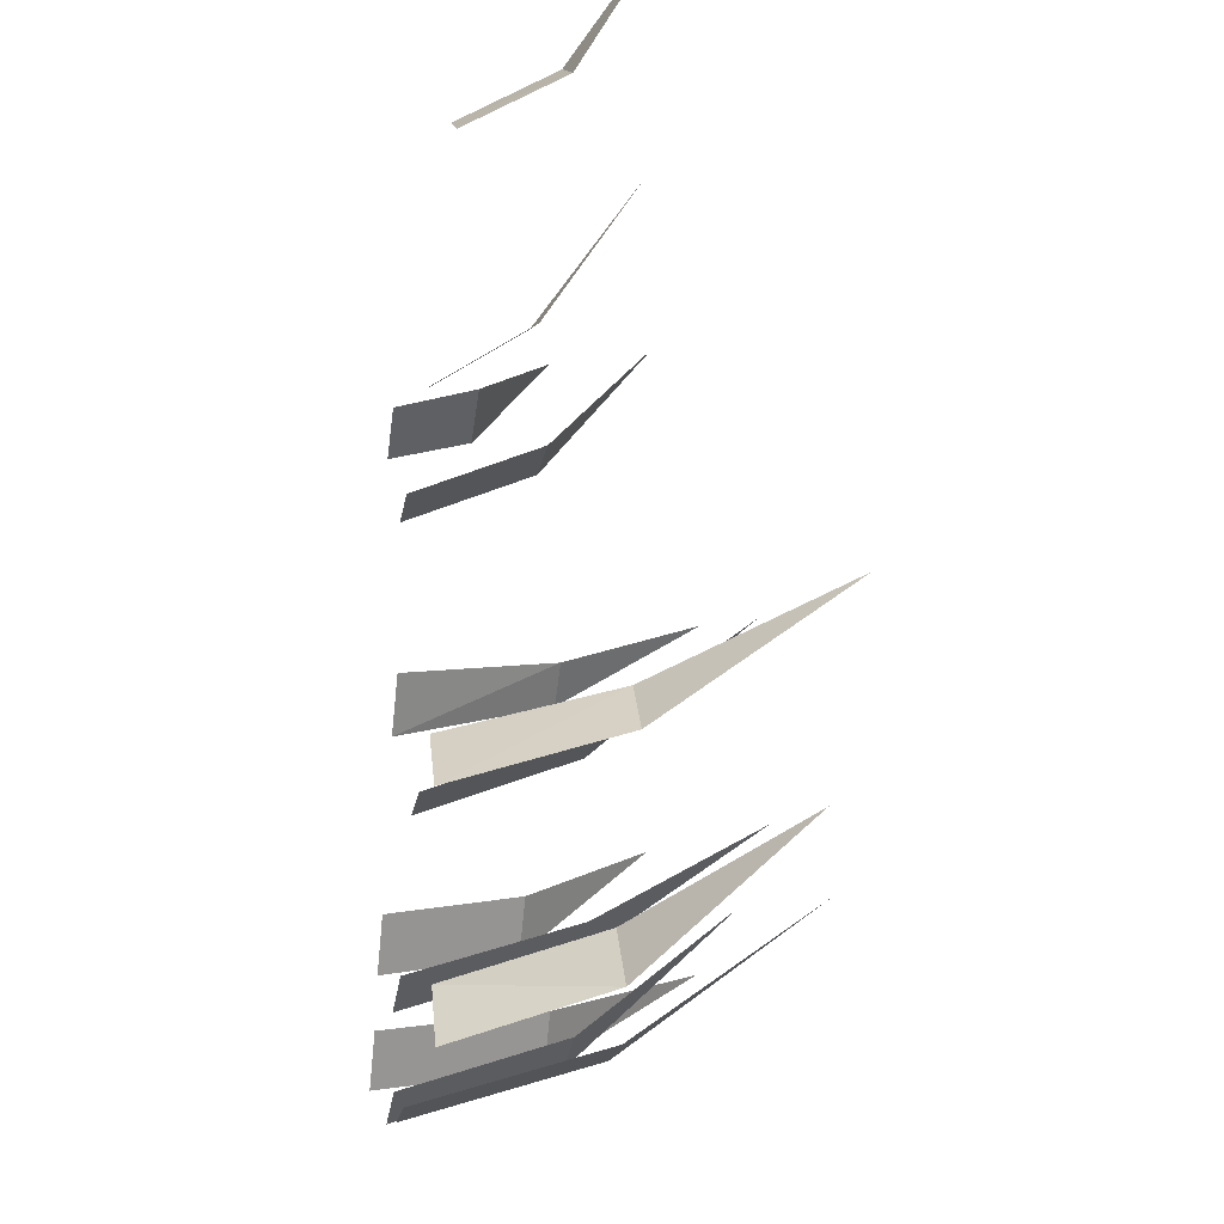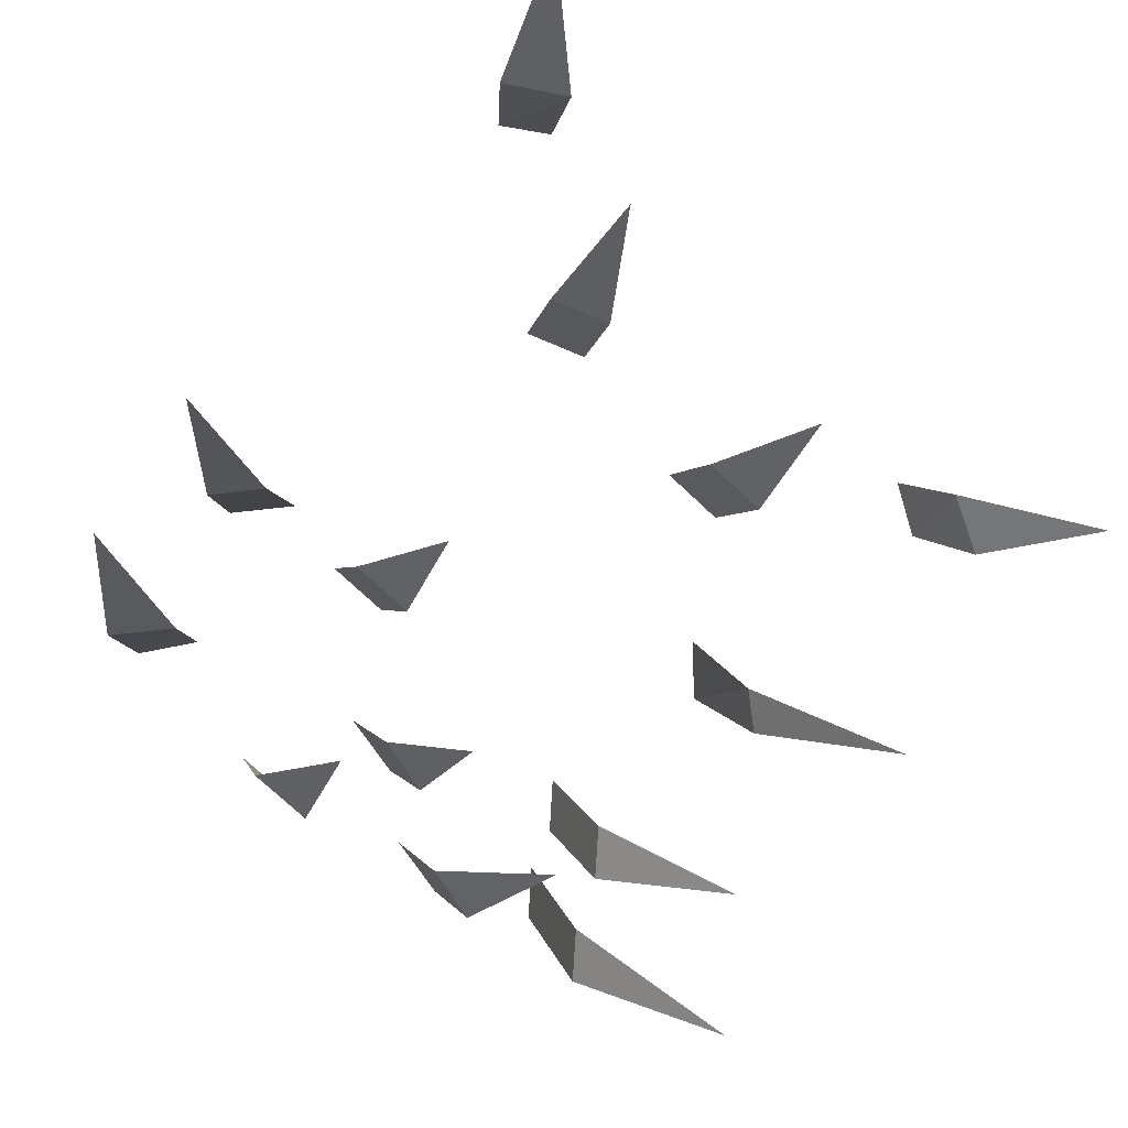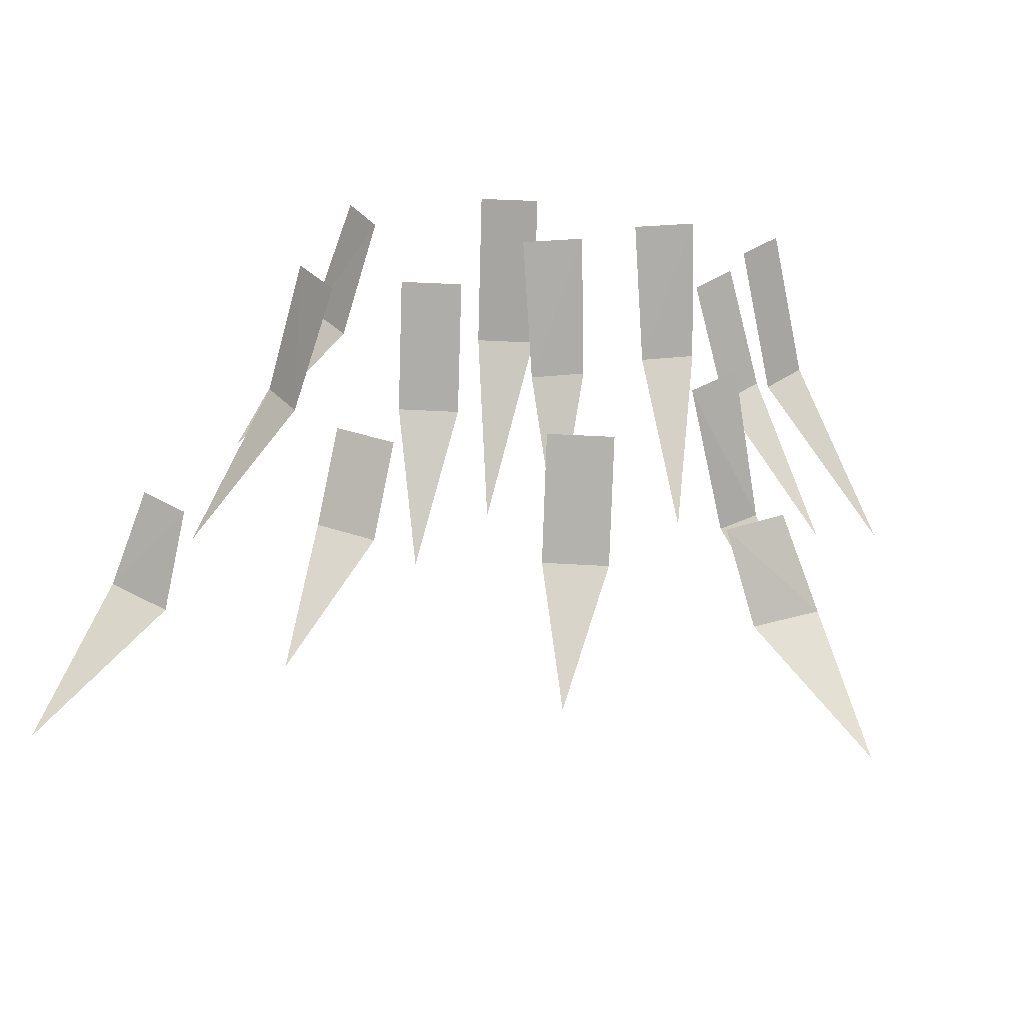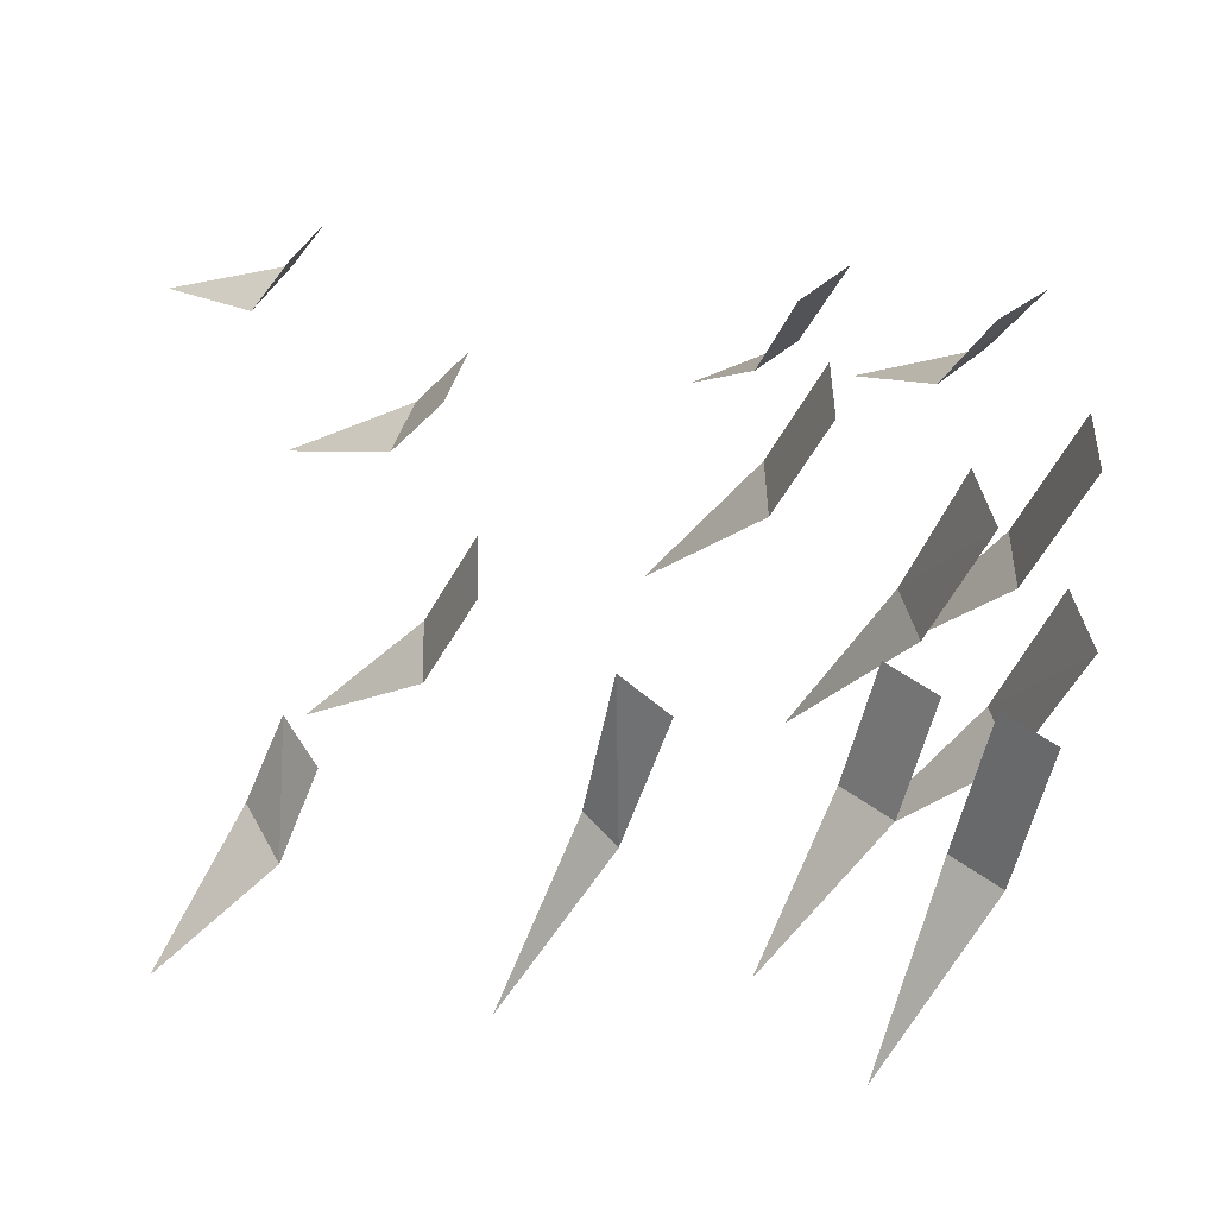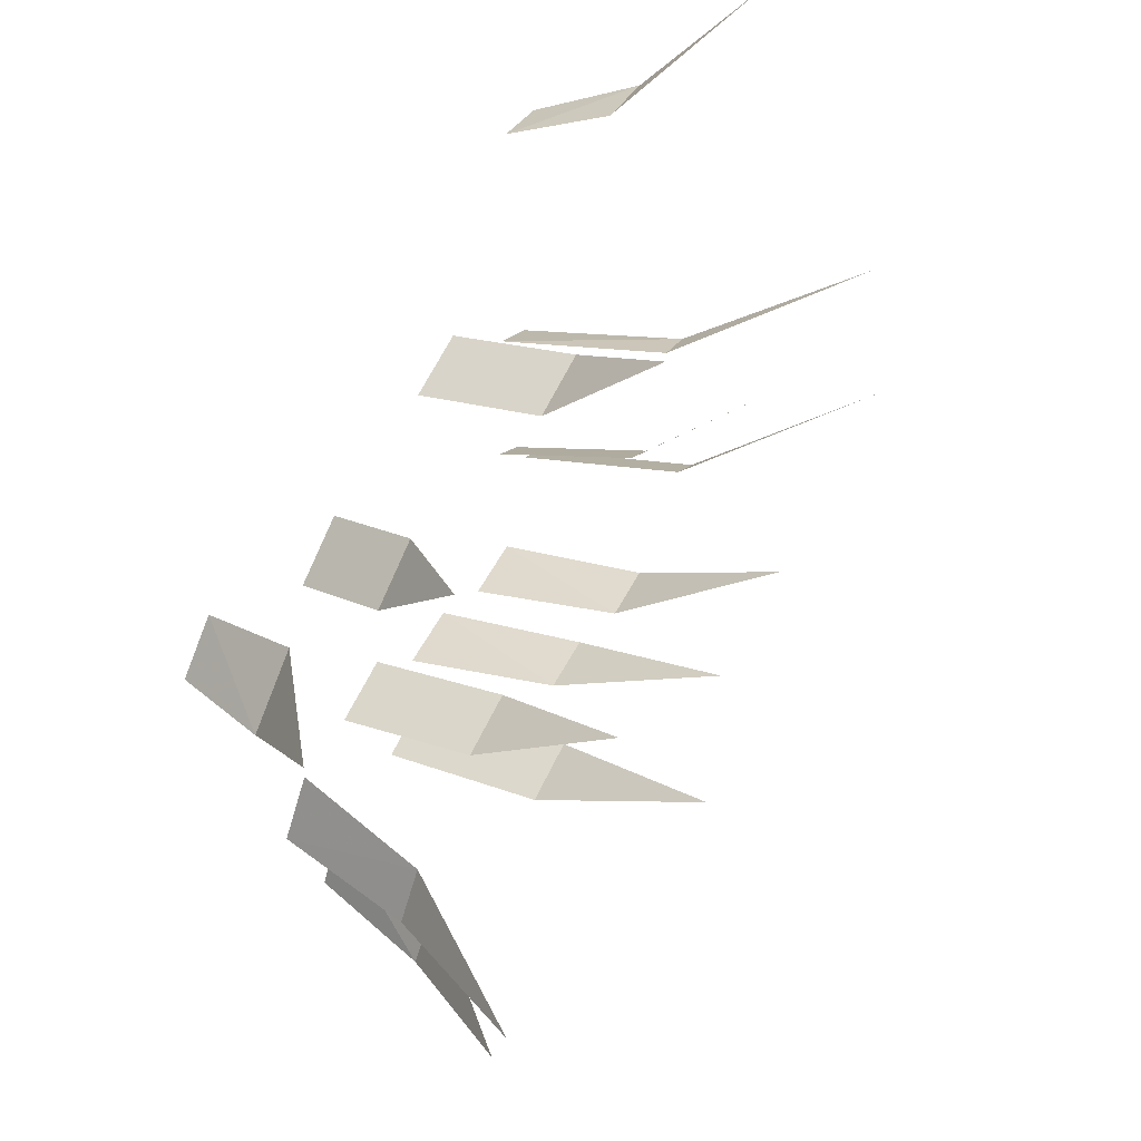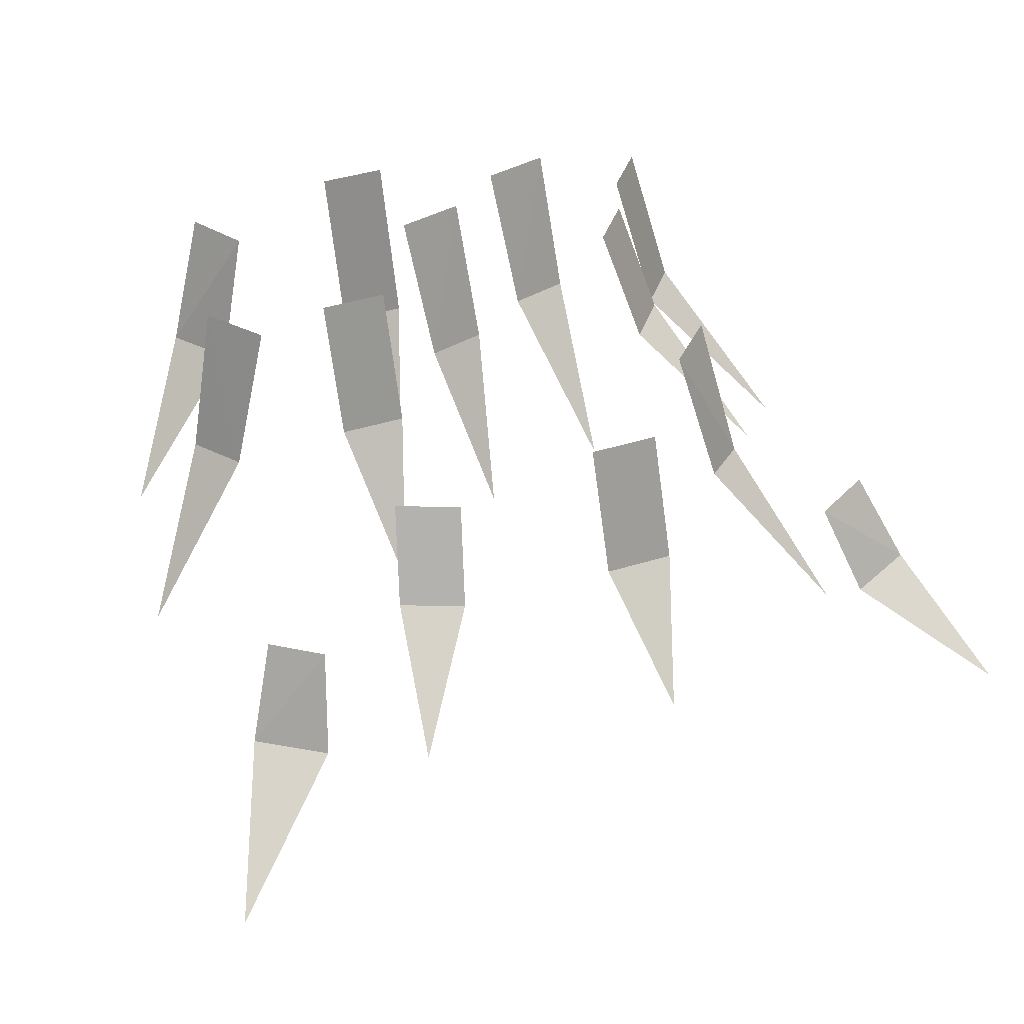
<metadata>
{"format":"obj","ext":"obj","renderer":"f3d","projection":"perspective","resolution":1024,"background":"white","views":[{"elev":-19.6,"azim":-99.0,"up":"+Z"},{"elev":-75.0,"azim":-43.2,"up":"+Y"},{"elev":33.1,"azim":5.1,"up":"+Y"},{"elev":53.1,"azim":88.1,"up":"+Y"},{"elev":62.9,"azim":-64.3,"up":"+Z"},{"elev":43.6,"azim":-20.0,"up":"+Y"}]}
</metadata>
<code>
o ground_decor/4335
v -38 -19 -26
v -43 -19 -32
v -38 0 -37
v -32 0 -30
v -54 -39 -19
v 5 -20 -43
v -3 -20 -41
v -5 0 -48
v 4 0 -50
v 2 -41 -28
v 32 -17 -37
v 27 -17 -31
v 22 0 -35
v 27 0 -41
v 42 -34 -21
v 12 -16 16
v 3 -16 16
v 3 0 9
v 12 0 9
v 7 -29 31
v -19 -11 20
v -27 -11 17
v -25 0 10
v -17 0 13
v -29 -22 34
v 32 -21 -6
v 27 -21 -2
v 22 -1 -6
v 28 -1 -12
v 42 -41 9
v 22 -21 -52
v 14 -21 -50
v 12 -1 -57
v 21 -1 -59
v 21 -41 -33
v -4 -22 -56
v -13 -22 -56
v -13 0 -63
v -4 0 -63
v -10 -45 -39
v 39 -21 -49
v 34 -21 -43
v 29 0 -47
v 34 0 -53
v 52 -42 -34
v -13 -18 -26
v -22 -18 -26
v -22 0 -33
v -13 0 -33
v -18 -36 -11
v 39 -11 31
v 31 -11 35
v 27 0 30
v 34 0 26
v 46 -22 46
v -43 -11 38
v -51 -11 33
v -47 0 28
v -41 0 32
v -58 -22 51
v -29 -1 -54
v -34 -1 -61
v -40 -18 -56
v -34 -18 -49
v -51 -35 -41
f 1 2 3
f 1 3 4
f 1 4 2
f 1 2 5
f 1 5 2
f 4 3 2
f 6 7 8
f 6 8 9
f 6 9 7
f 6 7 10
f 6 10 7
f 11 12 13
f 11 13 14
f 11 14 12
f 11 12 15
f 11 15 12
f 16 17 18
f 16 18 19
f 16 19 17
f 16 17 20
f 16 20 17
f 19 18 17
f 9 8 7
f 14 13 12
f 21 22 23
f 21 23 24
f 21 24 22
f 21 22 25
f 21 25 22
f 24 23 22
f 26 27 28
f 26 28 29
f 26 29 27
f 26 27 30
f 26 30 27
f 29 28 27
f 31 32 33
f 31 33 34
f 31 34 32
f 31 32 35
f 31 35 32
f 34 33 32
f 36 37 38
f 36 38 39
f 36 39 37
f 36 37 40
f 36 40 37
f 39 38 37
f 41 42 43
f 41 43 44
f 41 44 42
f 41 42 45
f 41 45 42
f 44 43 42
f 46 47 48
f 46 48 49
f 46 49 47
f 46 47 50
f 46 50 47
f 49 48 47
f 51 52 53
f 51 53 54
f 51 54 52
f 51 52 55
f 51 55 52
f 54 53 52
f 56 57 58
f 56 58 59
f 56 59 57
f 56 57 60
f 56 60 57
f 59 58 57
f 61 62 63
f 61 63 64
f 61 64 62
f 62 64 63
f 63 64 65
f 63 65 64

</code>
